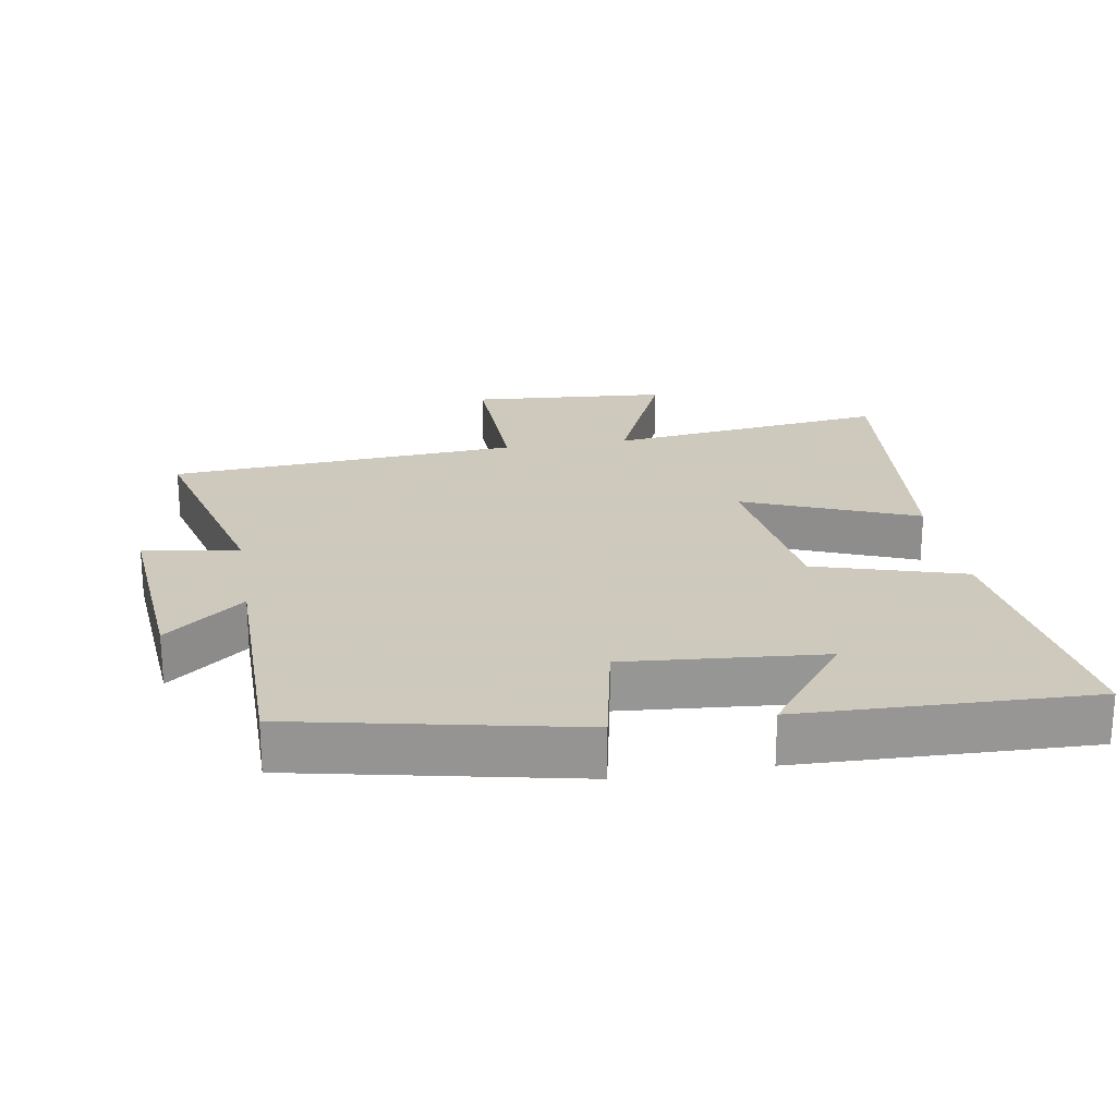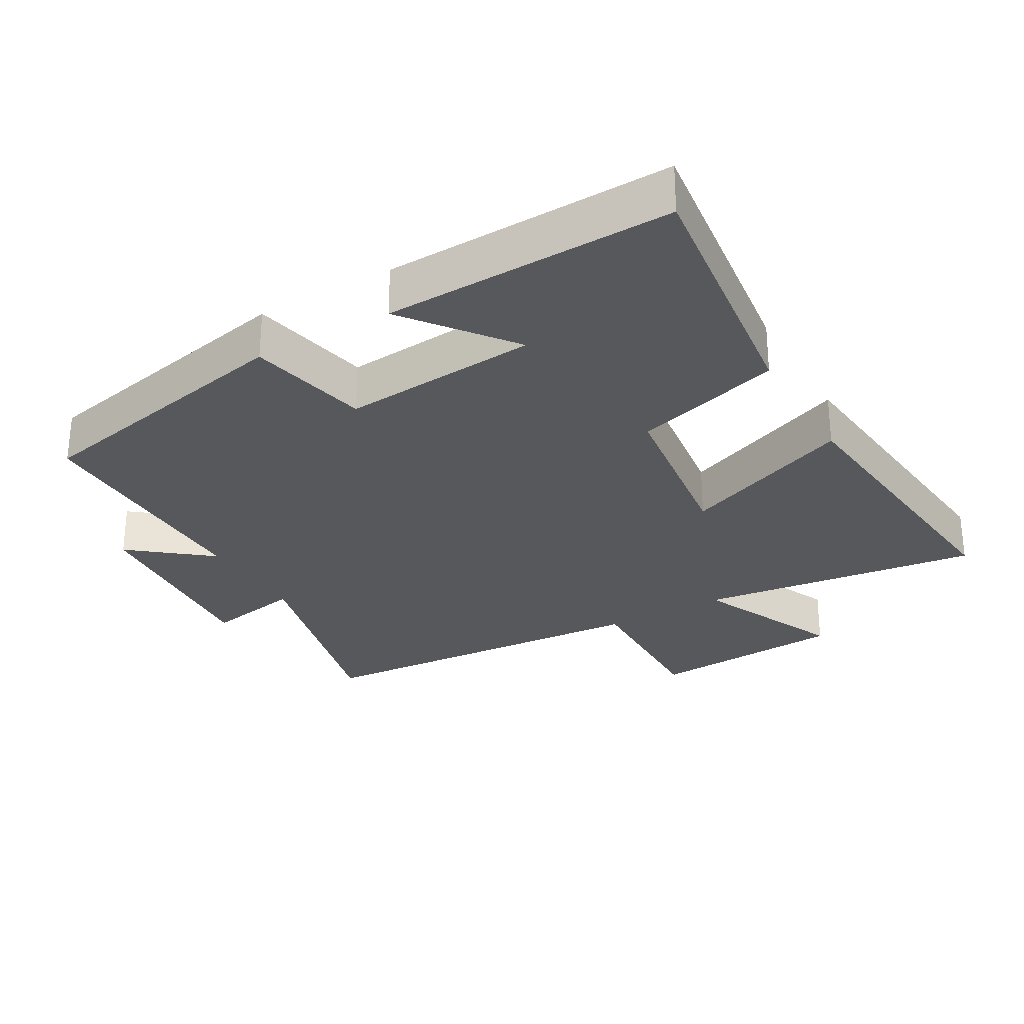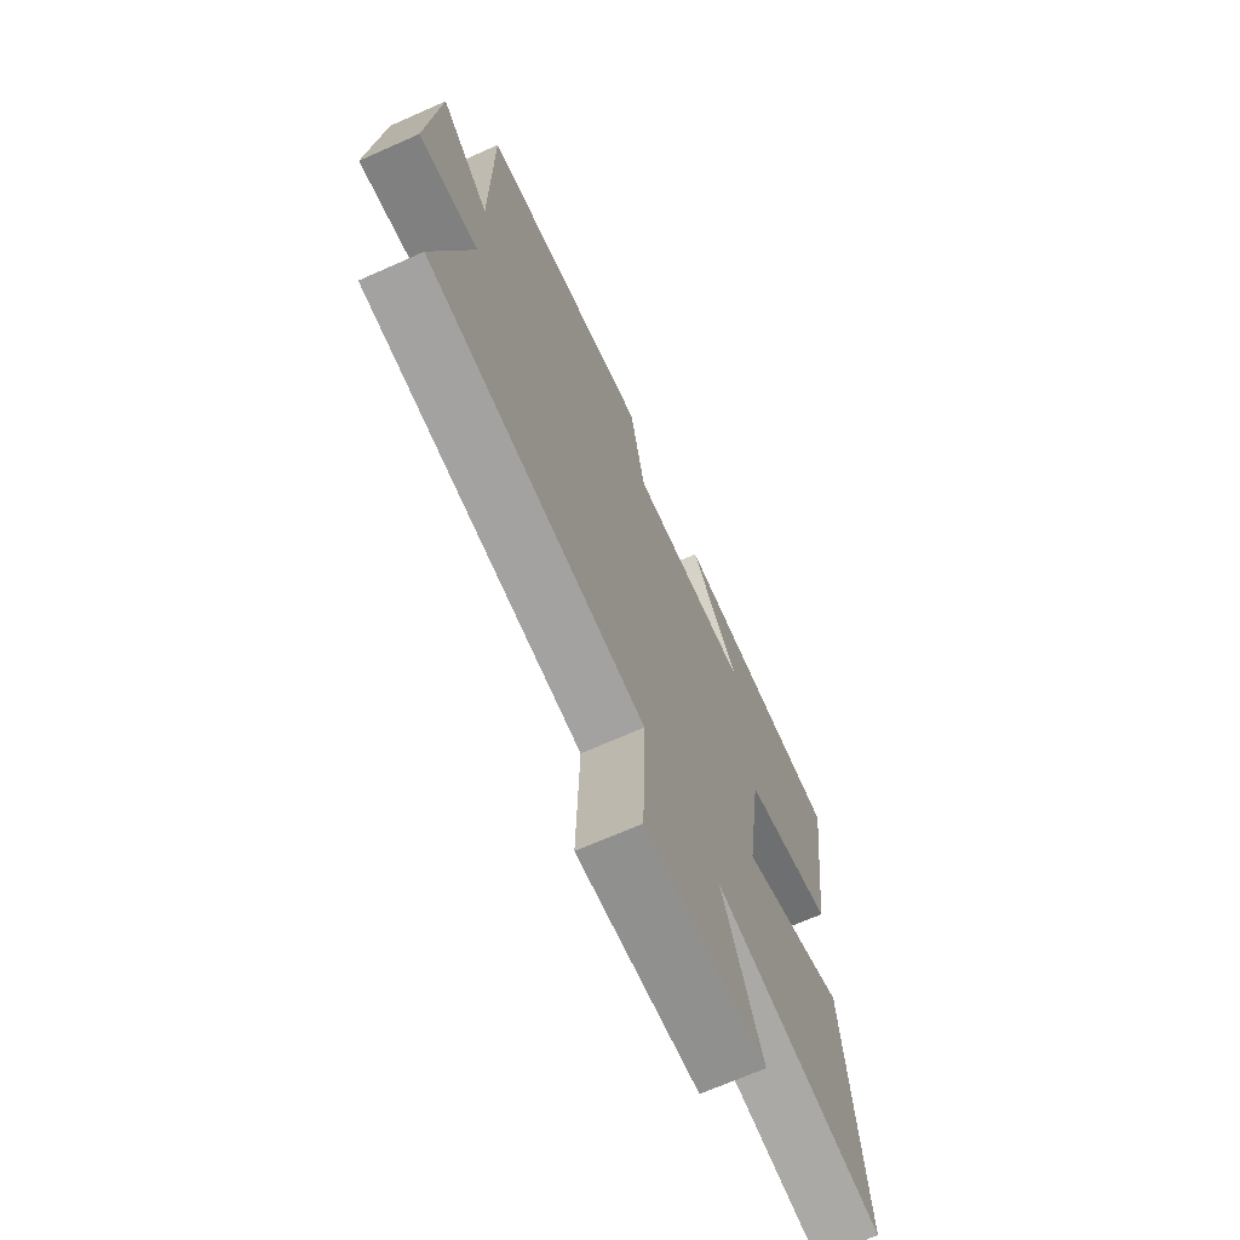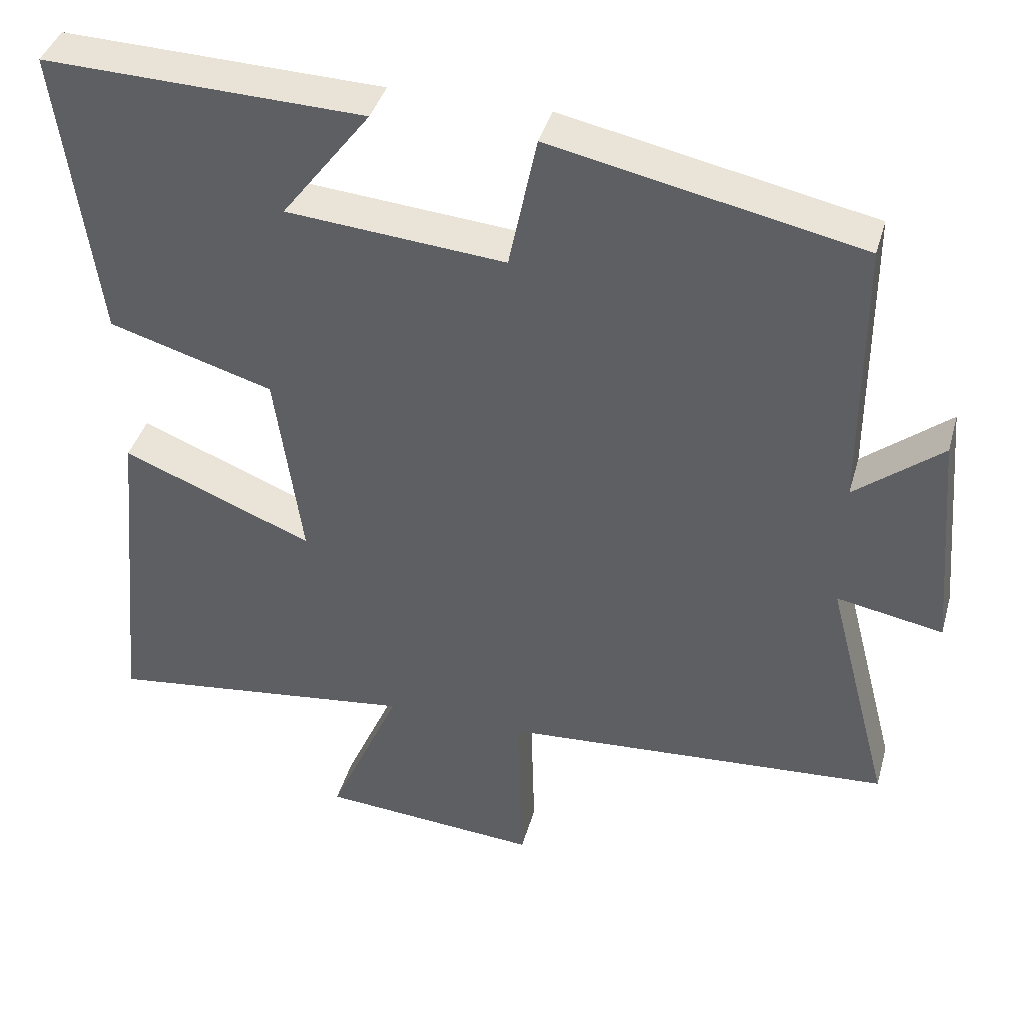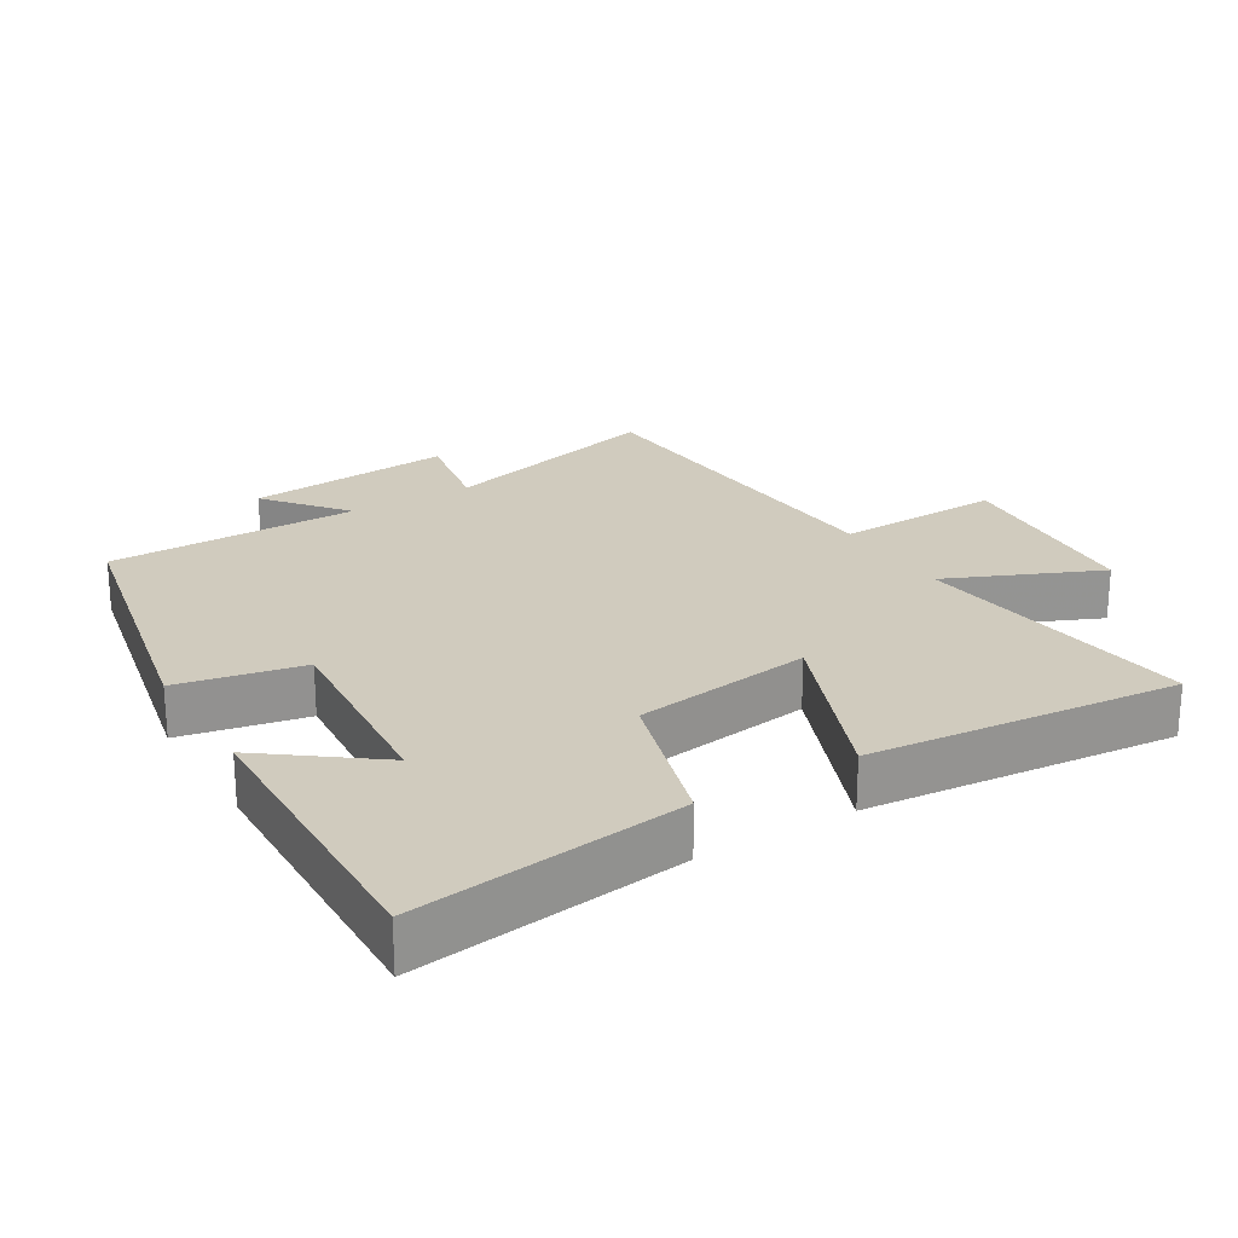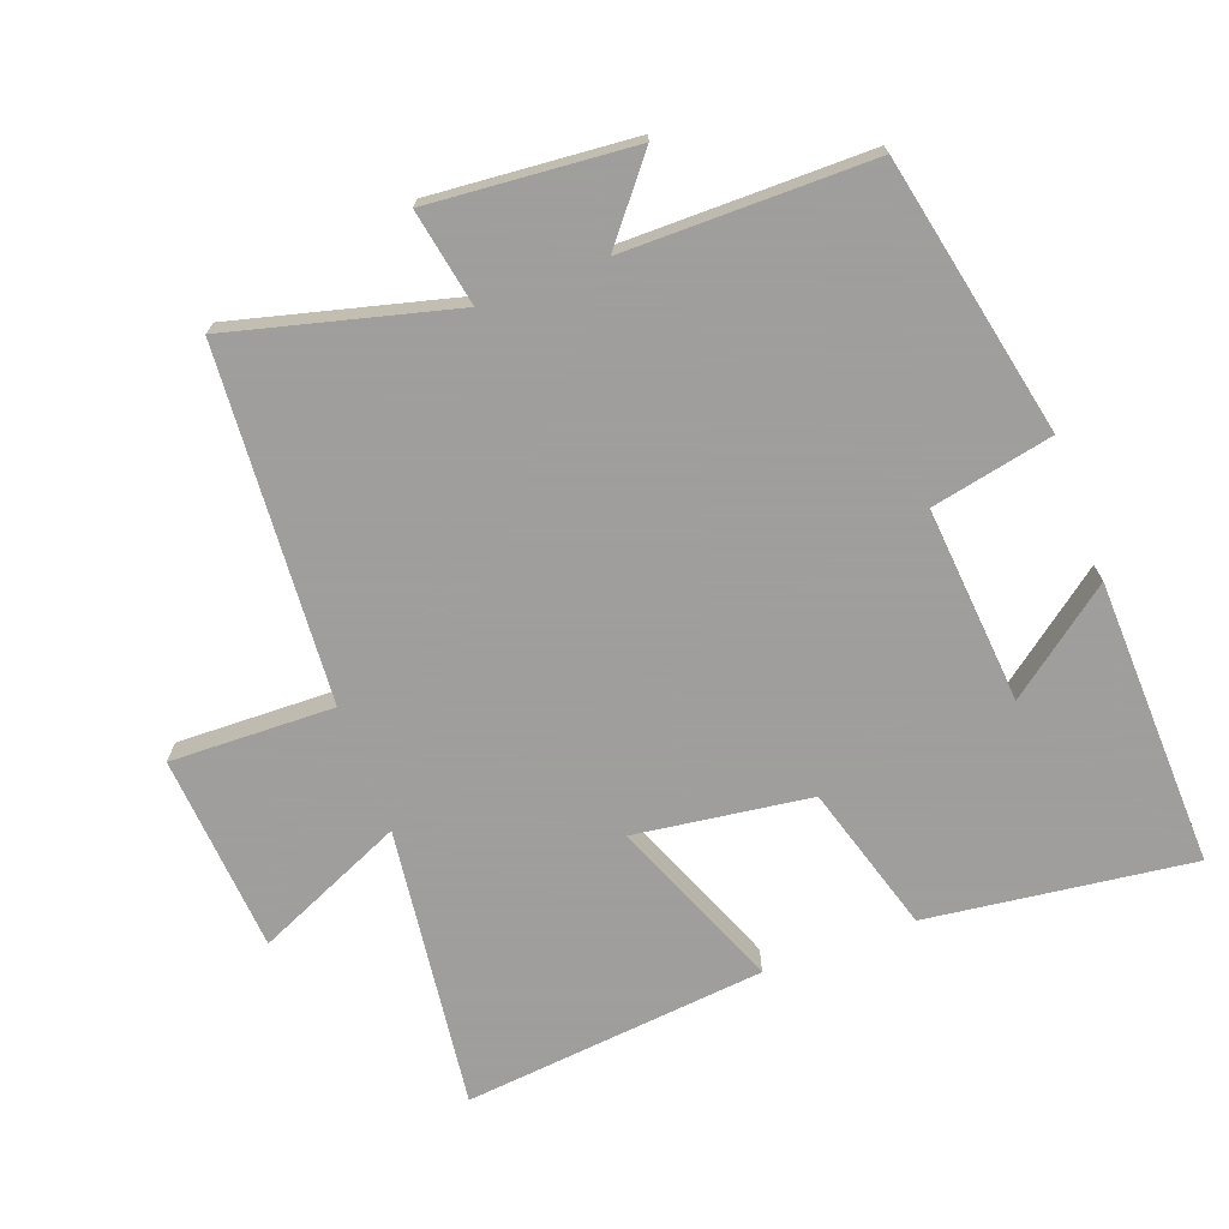
<metadata>
{"format":"obj","ext":"obj","renderer":"f3d","projection":"perspective","resolution":1024,"background":"white","views":[{"elev":22.6,"azim":-9.4,"up":"+Y"},{"elev":-28.3,"azim":30.1,"up":"+Y"},{"elev":-69.2,"azim":-66.1,"up":"+Z"},{"elev":40.4,"azim":-164.5,"up":"+Z"},{"elev":23.4,"azim":58.8,"up":"+Y"},{"elev":-71.1,"azim":-69.5,"up":"+Y"}]}
</metadata>
<code>
v 0.544 0.07 -0.553
v 0.126 0.07 -0.5
v 0.223 0.07 -0.721
v -0.071 0.07 -0.743
v -0.064 0.07 -0.5
v -0.586 0.07 -0.463
v -0.5 0.07 -0.133
v -0.642 0.07 -0.159
v -0.616 0.07 0.143
v -0.5 0.07 0.049
v -0.499 0.07 0.415
v -0.087 0.07 0.5
v -0.05 0.07 0.319
v 0.242 0.07 0.343
v 0.123 0.07 0.5
v 0.551 0.07 0.512
v 0.5 0.07 0.119
v 0.28 0.07 0.054
v 0.244 0.07 -0.206
v 0.5 0.07 -0.103
v 0.544 0 -0.553
v 0.126 0 -0.5
v 0.223 0 -0.721
v -0.071 0 -0.743
v -0.064 0 -0.5
v -0.586 0 -0.463
v -0.5 0 -0.133
v -0.642 0 -0.159
v -0.616 0 0.143
v -0.5 0 0.049
v -0.499 0 0.415
v -0.087 0 0.5
v -0.05 0 0.319
v 0.242 0 0.343
v 0.123 0 0.5
v 0.551 0 0.512
v 0.5 0 0.119
v 0.28 0 0.054
v 0.244 0 -0.206
v 0.5 0 -0.103
f 19 20 1 2
f 18 19 2
f 16 17 18
f 14 15 16
f 14 16 18
f 13 14 18 2
f 10 11 12 13
f 7 8 9 10
f 7 10 13 2
f 5 6 7 2
f 2 3 4 5
f 22 21 40 39
f 22 39 38
f 38 37 36
f 36 35 34
f 38 36 34
f 22 38 34 33
f 33 32 31 30
f 30 29 28 27
f 22 33 30 27
f 22 27 26 25
f 25 24 23 22
f 1 21 22 2
f 2 22 23 3
f 3 23 24 4
f 4 24 25 5
f 5 25 26 6
f 6 26 27 7
f 7 27 28 8
f 8 28 29 9
f 9 29 30 10
f 10 30 31 11
f 11 31 32 12
f 12 32 33 13
f 13 33 34 14
f 14 34 35 15
f 15 35 36 16
f 16 36 37 17
f 17 37 38 18
f 18 38 39 19
f 19 39 40 20
f 20 40 21 1

</code>
